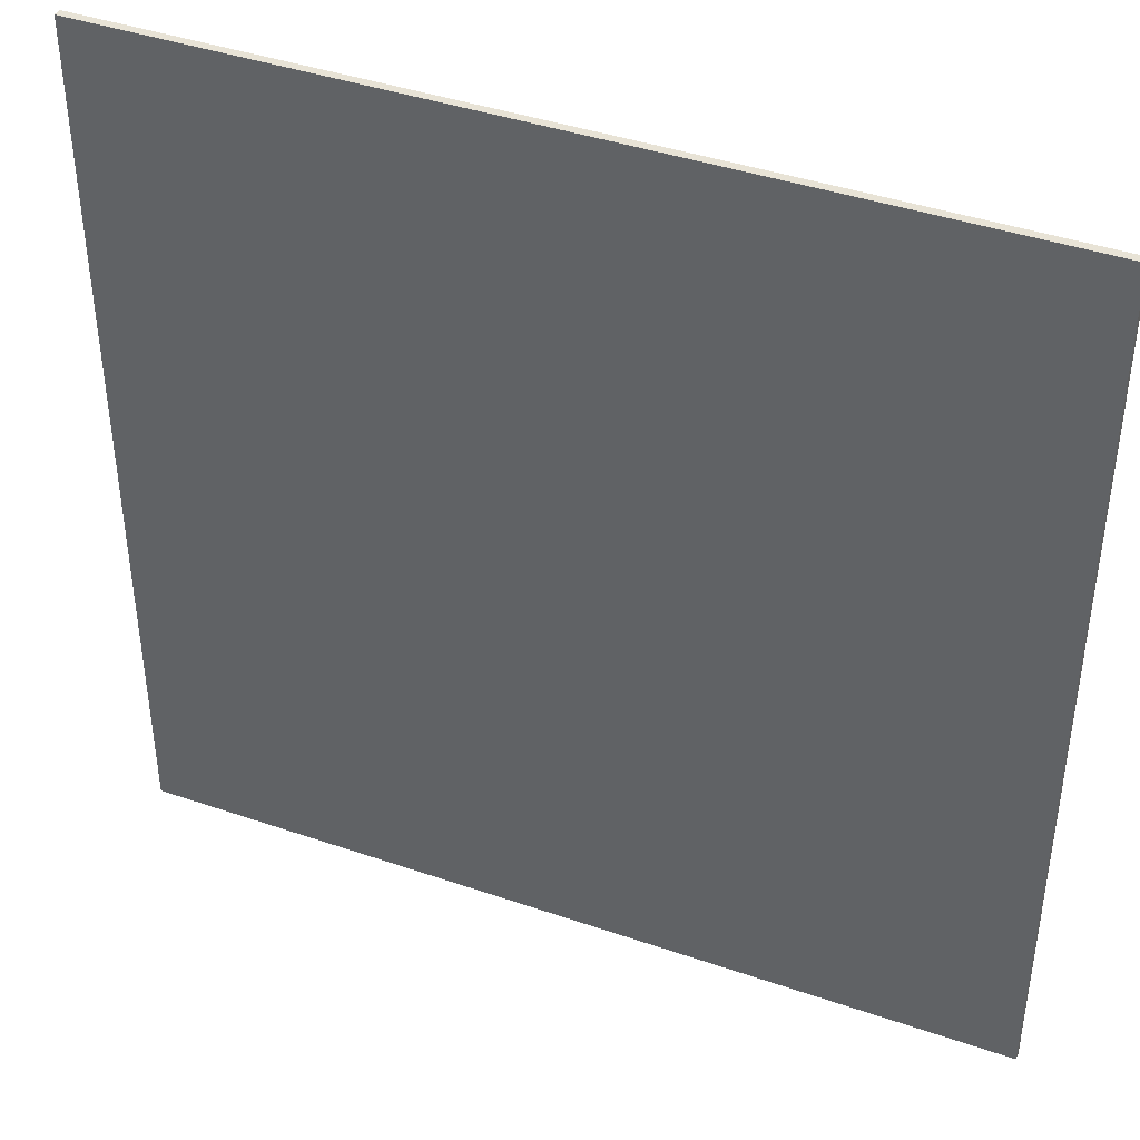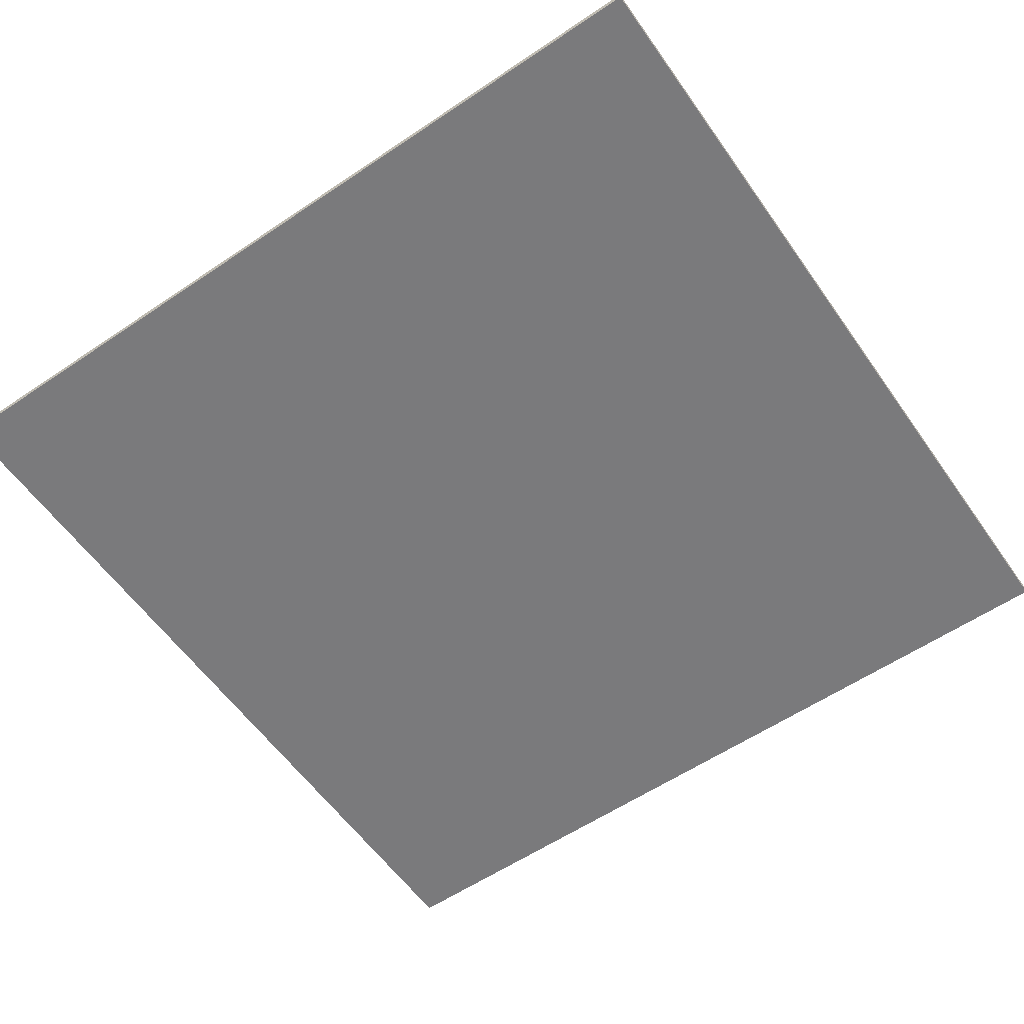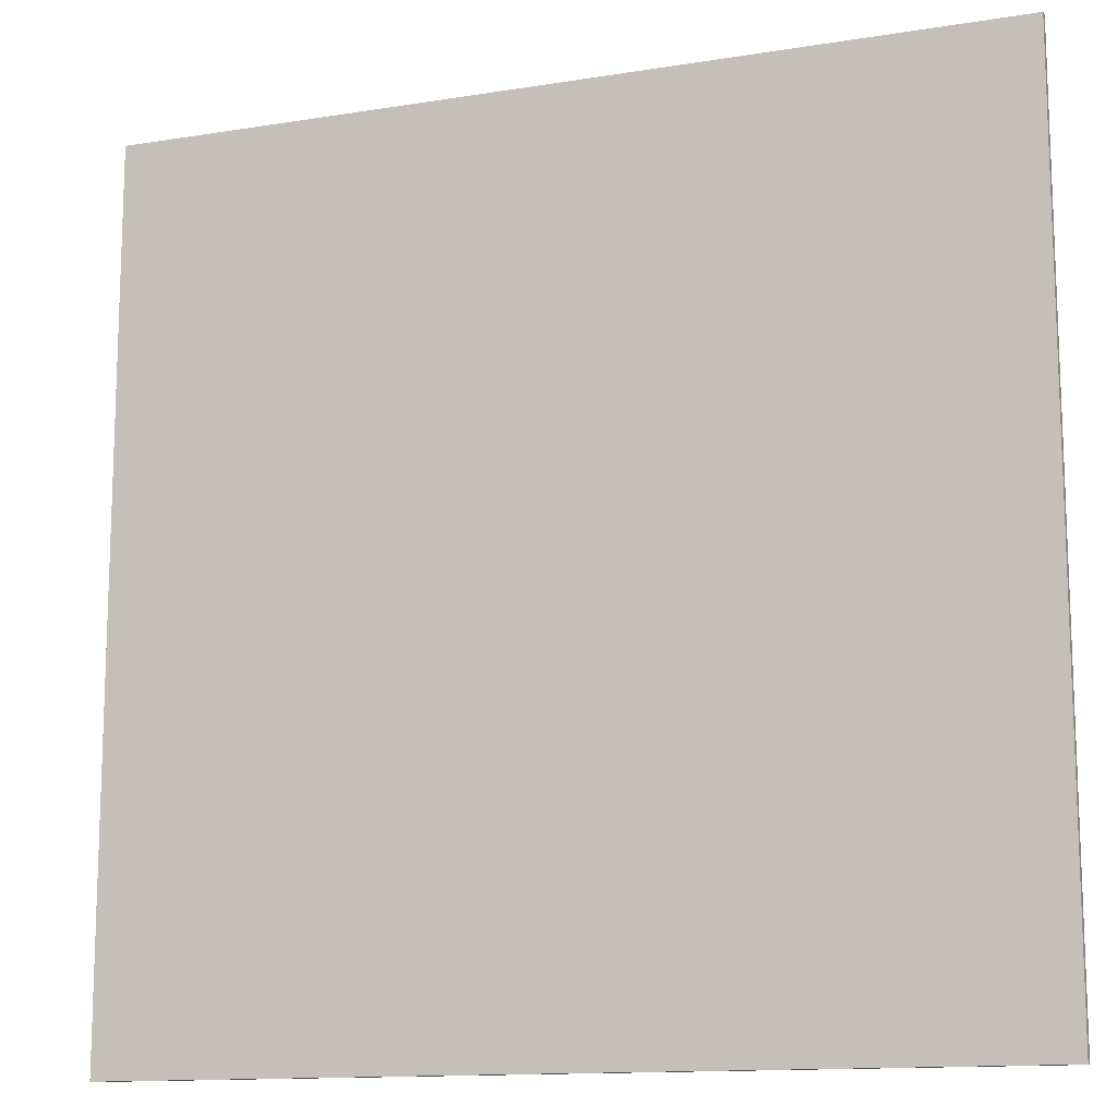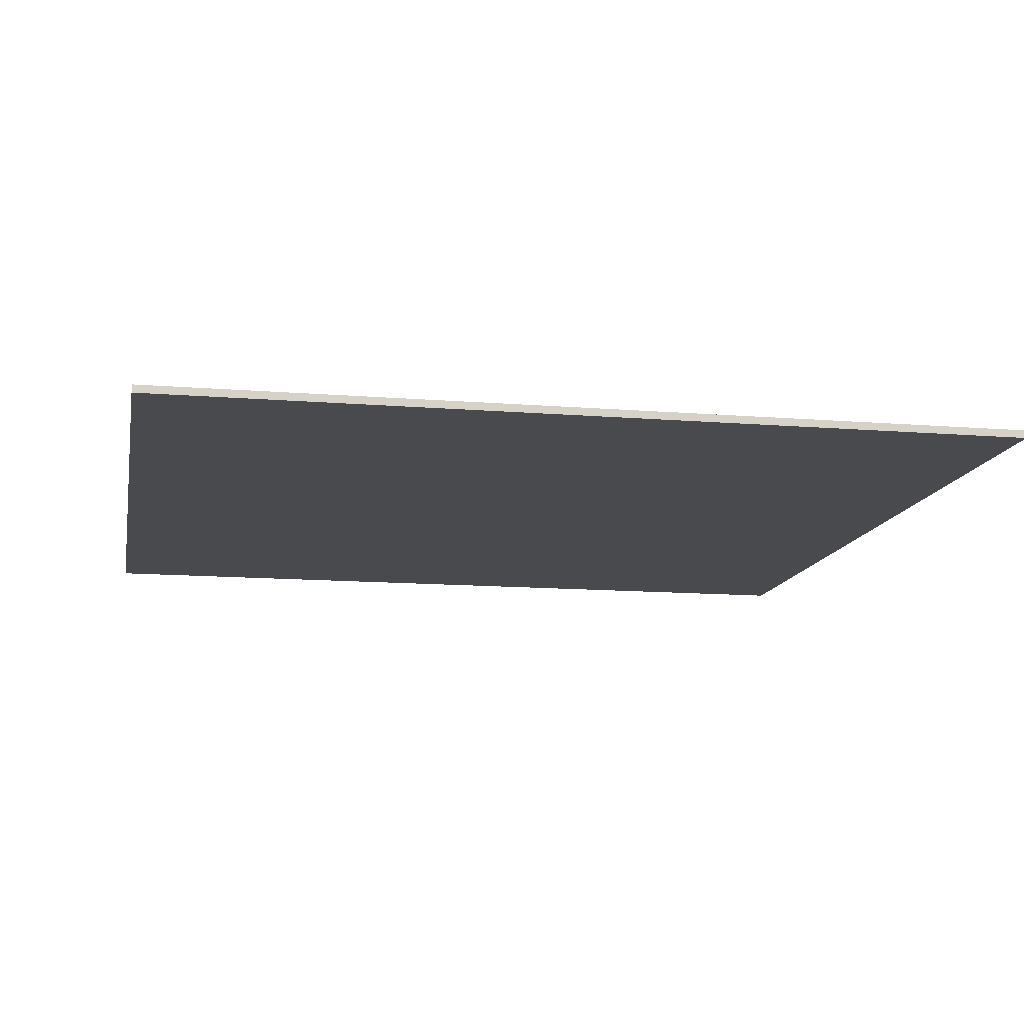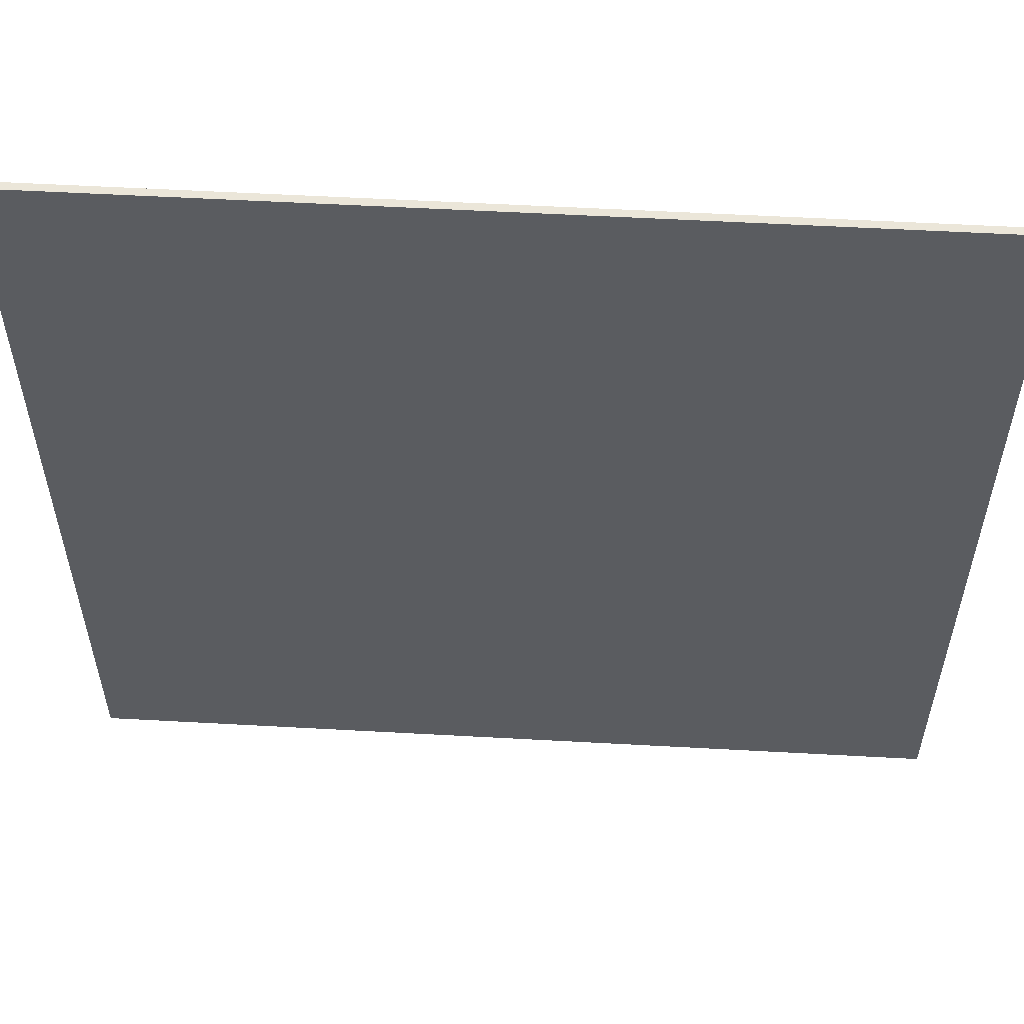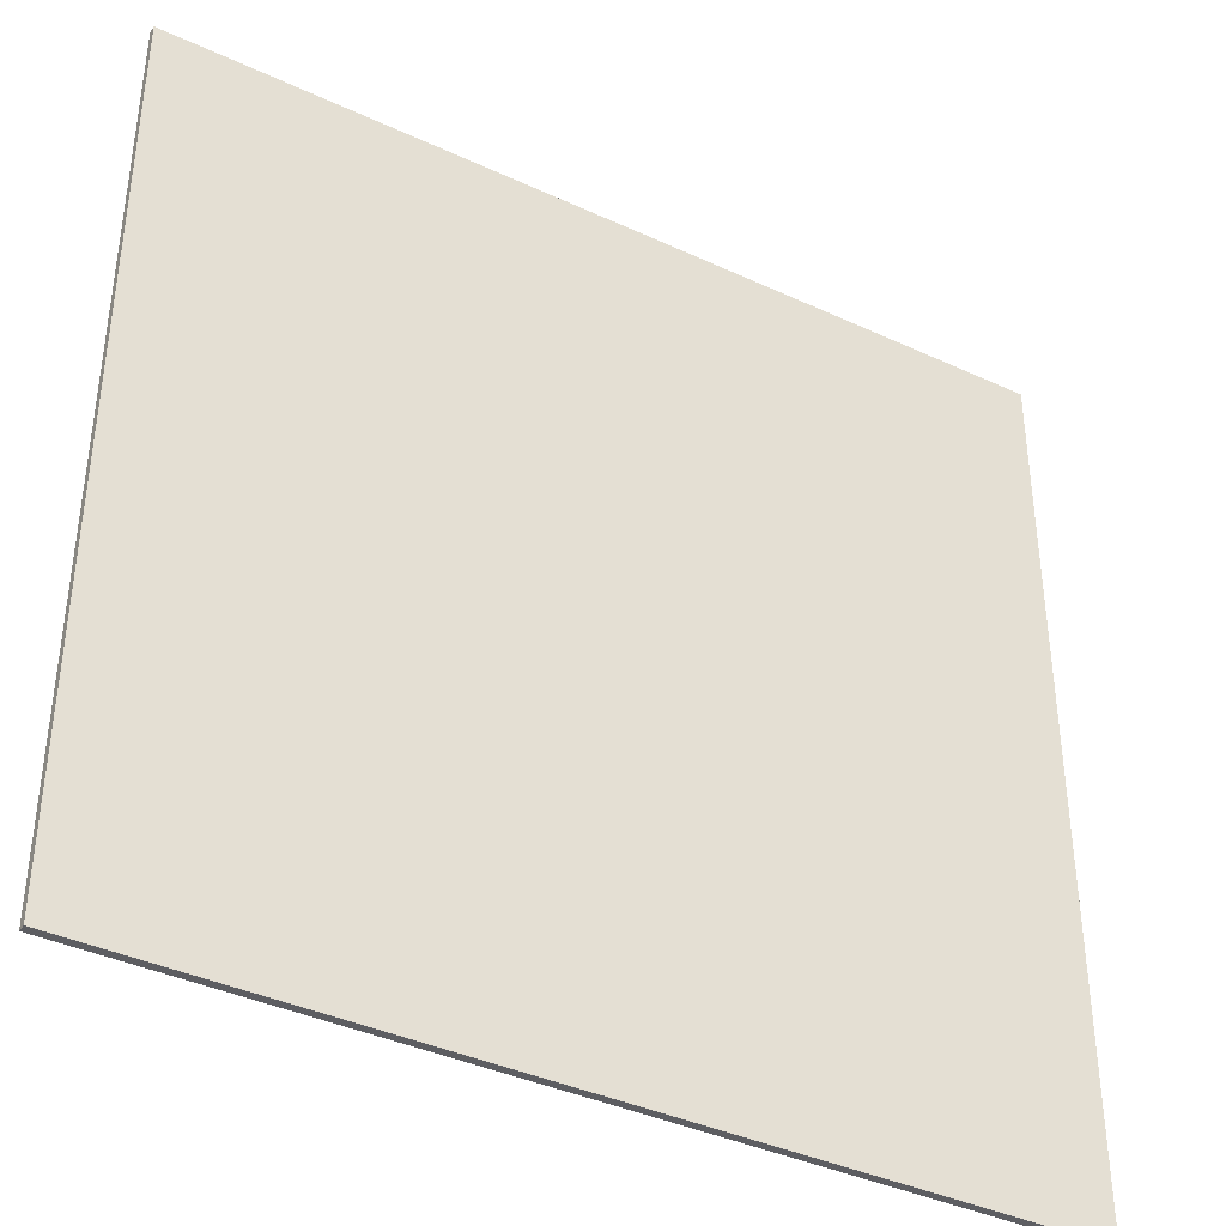
<metadata>
{"format":"obj","ext":"obj","renderer":"f3d","projection":"perspective","resolution":1024,"background":"white","views":[{"elev":41.5,"azim":-157.4,"up":"+Z"},{"elev":-58.2,"azim":34.9,"up":"+Y"},{"elev":-13.2,"azim":20.3,"up":"+Z"},{"elev":-12.8,"azim":-10.7,"up":"+Y"},{"elev":56.4,"azim":3.3,"up":"+Z"},{"elev":-39.0,"azim":-30.2,"up":"+Z"}]}
</metadata>
<code>
g map-77
v -56 0 56
v -56 0 49
v -56 0 48
v -56 0 41
v -56 0 40
v -56 0 33
v -56 0 32
v -56 0 25
v -56 0 24
v -56 0 17
v -56 0 16
v -56 0 9
v -56 0 8
v -56 0 3
v -56 0 -56
v -56 1 56
v -56 1 49
v -56 1 48
v -56 1 41
v -56 1 40
v -56 1 33
v -56 1 32
v -56 1 25
v -56 1 24
v -56 1 17
v -56 1 16
v -56 1 9
v -56 1 8
v -56 1 3
v -56 1 -56
v 56 0 56
v 56 0 -56
v 56 1 56
v 56 1 -56
v -56 0 56
v -56 1 56
v -40 0 56
v -40 1 56
v -39 0 56
v -39 1 56
v -5 0 56
v -5 1 56
v -4 0 56
v -4 1 56
v 18 0 56
v 18 1 56
v 56 0 56
v 56 1 56
v -56 0 -56
v -56 1 -56
v 56 0 -56
v 56 1 -56
v -56 0 56
v -40 0 56
v -39 0 56
v -5 0 56
v -4 0 56
v 18 0 56
v 56 0 56
v 18 0 52
v 20 0 52
v 24 0 52
v 52 0 52
v -56 0 49
v -40 0 49
v -39 0 49
v -5 0 49
v -4 0 49
v 16 0 49
v -56 0 48
v -21 0 48
v -20 0 48
v 16 0 48
v -56 0 41
v -21 0 41
v -20 0 41
v 16 0 41
v -56 0 40
v -47 0 40
v -46 0 40
v 4 0 40
v 5 0 40
v 16 0 40
v -56 0 33
v -47 0 33
v -46 0 33
v 4 0 33
v 5 0 33
v 16 0 33
v -56 0 32
v -25 0 32
v -24 0 32
v -1 0 32
v 0 0 32
v 16 0 32
v -56 0 25
v -25 0 25
v -24 0 25
v -1 0 25
v 0 0 25
v 16 0 25
v -56 0 24
v -42 0 24
v -41 0 24
v 8 0 24
v 9 0 24
v 16 0 24
v -56 0 17
v -42 0 17
v -41 0 17
v 8 0 17
v 9 0 17
v 16 0 17
v -56 0 16
v -51 0 16
v -50 0 16
v -13 0 16
v -12 0 16
v 16 0 16
v -56 0 9
v -51 0 9
v -50 0 9
v -13 0 9
v -12 0 9
v 16 0 9
v -56 0 8
v 16 0 8
v -56 0 3
v -52 0 3
v 18 0 3
v -52 0 -52
v 20 0 -52
v 24 0 -52
v 52 0 -52
v -56 0 -56
v 56 0 -56
v -56 1 56
v -40 1 56
v -39 1 56
v -5 1 56
v -4 1 56
v 18 1 56
v 56 1 56
v 18 1 52
v 20 1 52
v 24 1 52
v 52 1 52
v -56 1 49
v -40 1 49
v -39 1 49
v -5 1 49
v -4 1 49
v 16 1 49
v -56 1 48
v -21 1 48
v -20 1 48
v 16 1 48
v -56 1 41
v -21 1 41
v -20 1 41
v 16 1 41
v -56 1 40
v -47 1 40
v -46 1 40
v 4 1 40
v 5 1 40
v 16 1 40
v -56 1 33
v -47 1 33
v -46 1 33
v 4 1 33
v 5 1 33
v 16 1 33
v -56 1 32
v -25 1 32
v -24 1 32
v -1 1 32
v 0 1 32
v 16 1 32
v -56 1 25
v -25 1 25
v -24 1 25
v -1 1 25
v 0 1 25
v 16 1 25
v -56 1 24
v -42 1 24
v -41 1 24
v 8 1 24
v 9 1 24
v 16 1 24
v -56 1 17
v -42 1 17
v -41 1 17
v 8 1 17
v 9 1 17
v 16 1 17
v -56 1 16
v -51 1 16
v -50 1 16
v -13 1 16
v -12 1 16
v 16 1 16
v -56 1 9
v -51 1 9
v -50 1 9
v -13 1 9
v -12 1 9
v 16 1 9
v -56 1 8
v 16 1 8
v -56 1 3
v -52 1 3
v 18 1 3
v -52 1 -52
v 20 1 -52
v 24 1 -52
v 52 1 -52
v -56 1 -56
v 56 1 -56
f 16 2 1
f 17 3 2
f 17 2 16
f 18 4 3
f 18 3 17
f 19 5 4
f 19 4 18
f 20 6 5
f 20 5 19
f 21 7 6
f 21 6 20
f 22 8 7
f 22 7 21
f 23 9 8
f 23 8 22
f 24 10 9
f 24 9 23
f 25 11 10
f 25 10 24
f 26 12 11
f 26 11 25
f 27 13 12
f 27 12 26
f 28 14 13
f 28 13 27
f 29 15 14
f 29 14 28
f 30 15 29
f 31 32 33
f 33 32 34
f 37 36 35
f 38 36 37
f 39 38 37
f 40 38 39
f 41 40 39
f 42 40 41
f 43 42 41
f 44 42 43
f 45 44 43
f 46 44 45
f 47 46 45
f 48 46 47
f 49 50 51
f 51 50 52
f 60 58 57
f 60 59 58
f 61 59 60
f 62 59 61
f 63 59 62
f 64 54 53
f 65 55 54
f 65 54 64
f 66 56 55
f 66 55 65
f 67 57 56
f 67 56 66
f 68 60 57
f 68 57 67
f 69 60 68
f 70 65 64
f 70 66 65
f 70 69 68
f 70 68 67
f 70 67 66
f 71 69 70
f 72 69 71
f 73 60 69
f 73 69 72
f 74 71 70
f 75 72 71
f 75 71 74
f 76 73 72
f 76 72 75
f 77 60 73
f 77 73 76
f 78 76 75
f 78 75 74
f 78 77 76
f 79 77 78
f 80 77 79
f 81 77 80
f 82 77 81
f 83 60 77
f 83 77 82
f 84 79 78
f 85 80 79
f 85 79 84
f 86 81 80
f 86 80 85
f 87 82 81
f 87 81 86
f 88 83 82
f 88 82 87
f 89 60 83
f 89 83 88
f 90 86 85
f 90 88 87
f 90 89 88
f 90 87 86
f 90 85 84
f 91 89 90
f 92 89 91
f 93 89 92
f 94 89 93
f 95 60 89
f 95 89 94
f 96 91 90
f 97 92 91
f 97 91 96
f 98 93 92
f 98 92 97
f 99 94 93
f 99 93 98
f 100 95 94
f 100 94 99
f 101 60 95
f 101 95 100
f 102 98 97
f 102 100 99
f 102 101 100
f 102 99 98
f 102 97 96
f 103 101 102
f 104 101 103
f 105 101 104
f 106 101 105
f 107 60 101
f 107 101 106
f 108 103 102
f 109 104 103
f 109 103 108
f 110 105 104
f 110 104 109
f 111 106 105
f 111 105 110
f 112 107 106
f 112 106 111
f 113 60 107
f 113 107 112
f 114 110 109
f 114 112 111
f 114 113 112
f 114 111 110
f 114 109 108
f 115 113 114
f 116 113 115
f 117 113 116
f 118 113 117
f 119 60 113
f 119 113 118
f 120 115 114
f 121 116 115
f 121 115 120
f 122 117 116
f 122 116 121
f 123 118 117
f 123 117 122
f 124 119 118
f 124 118 123
f 125 60 119
f 125 119 124
f 126 122 121
f 126 124 123
f 126 125 124
f 126 123 122
f 126 121 120
f 127 60 125
f 127 125 126
f 128 127 126
f 129 127 128
f 130 61 60
f 130 127 129
f 130 60 127
f 131 129 128
f 131 130 129
f 132 62 61
f 132 130 131
f 132 61 130
f 133 63 62
f 133 62 132
f 134 59 63
f 134 63 133
f 135 133 132
f 135 132 131
f 135 134 133
f 135 131 128
f 136 59 134
f 136 134 135
f 141 142 144
f 142 143 144
f 144 143 145
f 145 143 146
f 146 143 147
f 137 138 148
f 138 139 149
f 148 138 149
f 139 140 150
f 149 139 150
f 140 141 151
f 150 140 151
f 141 144 152
f 151 141 152
f 152 144 153
f 148 149 154
f 149 150 154
f 152 153 154
f 151 152 154
f 150 151 154
f 154 153 155
f 155 153 156
f 153 144 157
f 156 153 157
f 154 155 158
f 155 156 159
f 158 155 159
f 156 157 160
f 159 156 160
f 157 144 161
f 160 157 161
f 159 160 162
f 158 159 162
f 160 161 162
f 162 161 163
f 163 161 164
f 164 161 165
f 165 161 166
f 161 144 167
f 166 161 167
f 162 163 168
f 163 164 169
f 168 163 169
f 164 165 170
f 169 164 170
f 165 166 171
f 170 165 171
f 166 167 172
f 171 166 172
f 167 144 173
f 172 167 173
f 169 170 174
f 171 172 174
f 172 173 174
f 170 171 174
f 168 169 174
f 174 173 175
f 175 173 176
f 176 173 177
f 177 173 178
f 173 144 179
f 178 173 179
f 174 175 180
f 175 176 181
f 180 175 181
f 176 177 182
f 181 176 182
f 177 178 183
f 182 177 183
f 178 179 184
f 183 178 184
f 179 144 185
f 184 179 185
f 181 182 186
f 183 184 186
f 184 185 186
f 182 183 186
f 180 181 186
f 186 185 187
f 187 185 188
f 188 185 189
f 189 185 190
f 185 144 191
f 190 185 191
f 186 187 192
f 187 188 193
f 192 187 193
f 188 189 194
f 193 188 194
f 189 190 195
f 194 189 195
f 190 191 196
f 195 190 196
f 191 144 197
f 196 191 197
f 193 194 198
f 195 196 198
f 196 197 198
f 194 195 198
f 192 193 198
f 198 197 199
f 199 197 200
f 200 197 201
f 201 197 202
f 197 144 203
f 202 197 203
f 198 199 204
f 199 200 205
f 204 199 205
f 200 201 206
f 205 200 206
f 201 202 207
f 206 201 207
f 202 203 208
f 207 202 208
f 203 144 209
f 208 203 209
f 205 206 210
f 207 208 210
f 208 209 210
f 206 207 210
f 204 205 210
f 209 144 211
f 210 209 211
f 210 211 212
f 212 211 213
f 144 145 214
f 213 211 214
f 211 144 214
f 212 213 215
f 213 214 215
f 145 146 216
f 215 214 216
f 214 145 216
f 146 147 217
f 216 146 217
f 147 143 218
f 217 147 218
f 216 217 219
f 215 216 219
f 217 218 219
f 212 215 219
f 218 143 220
f 219 218 220

</code>
